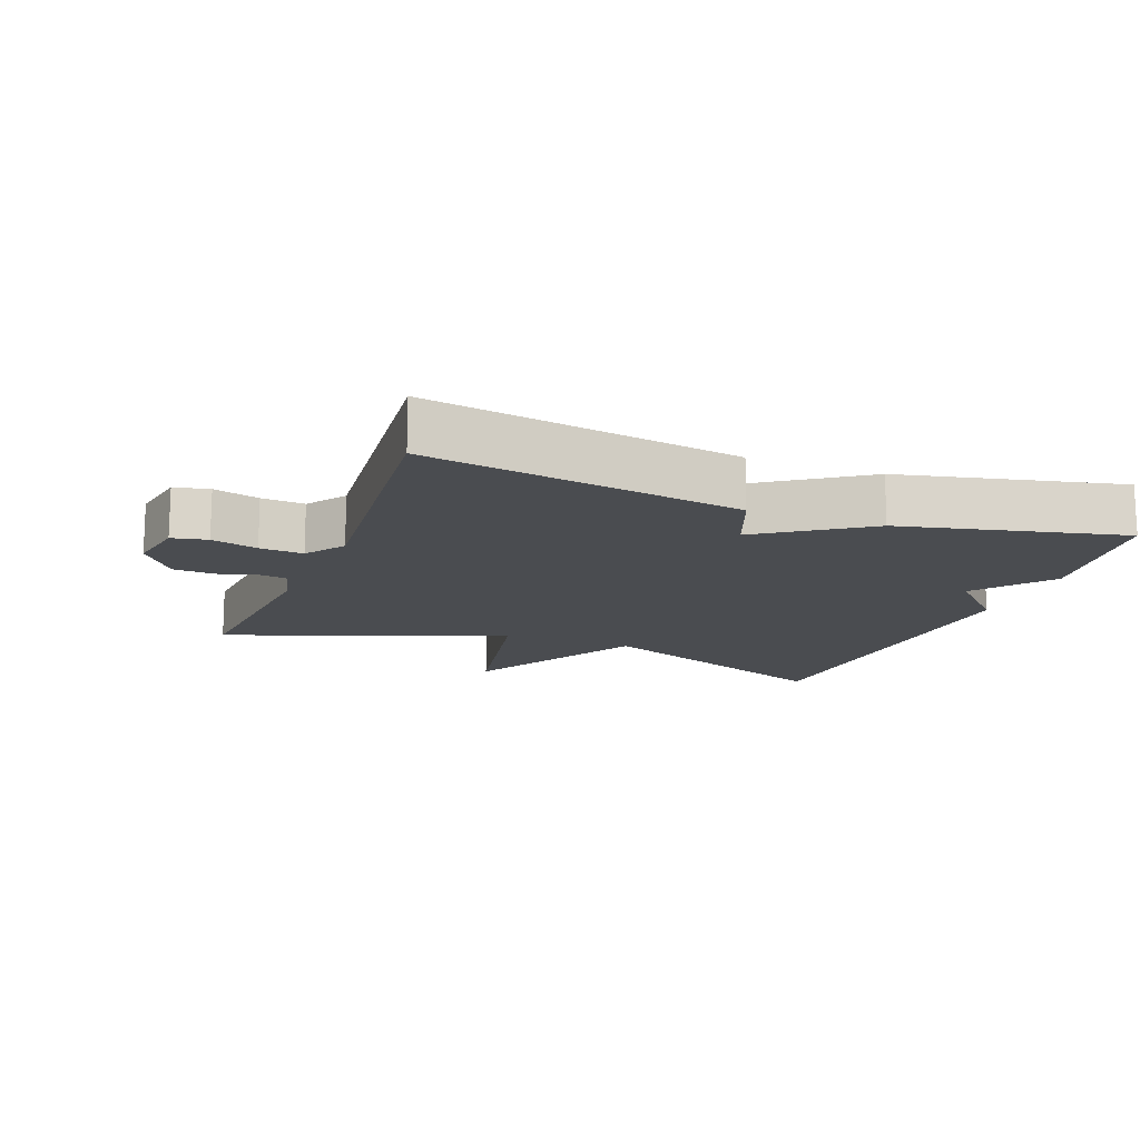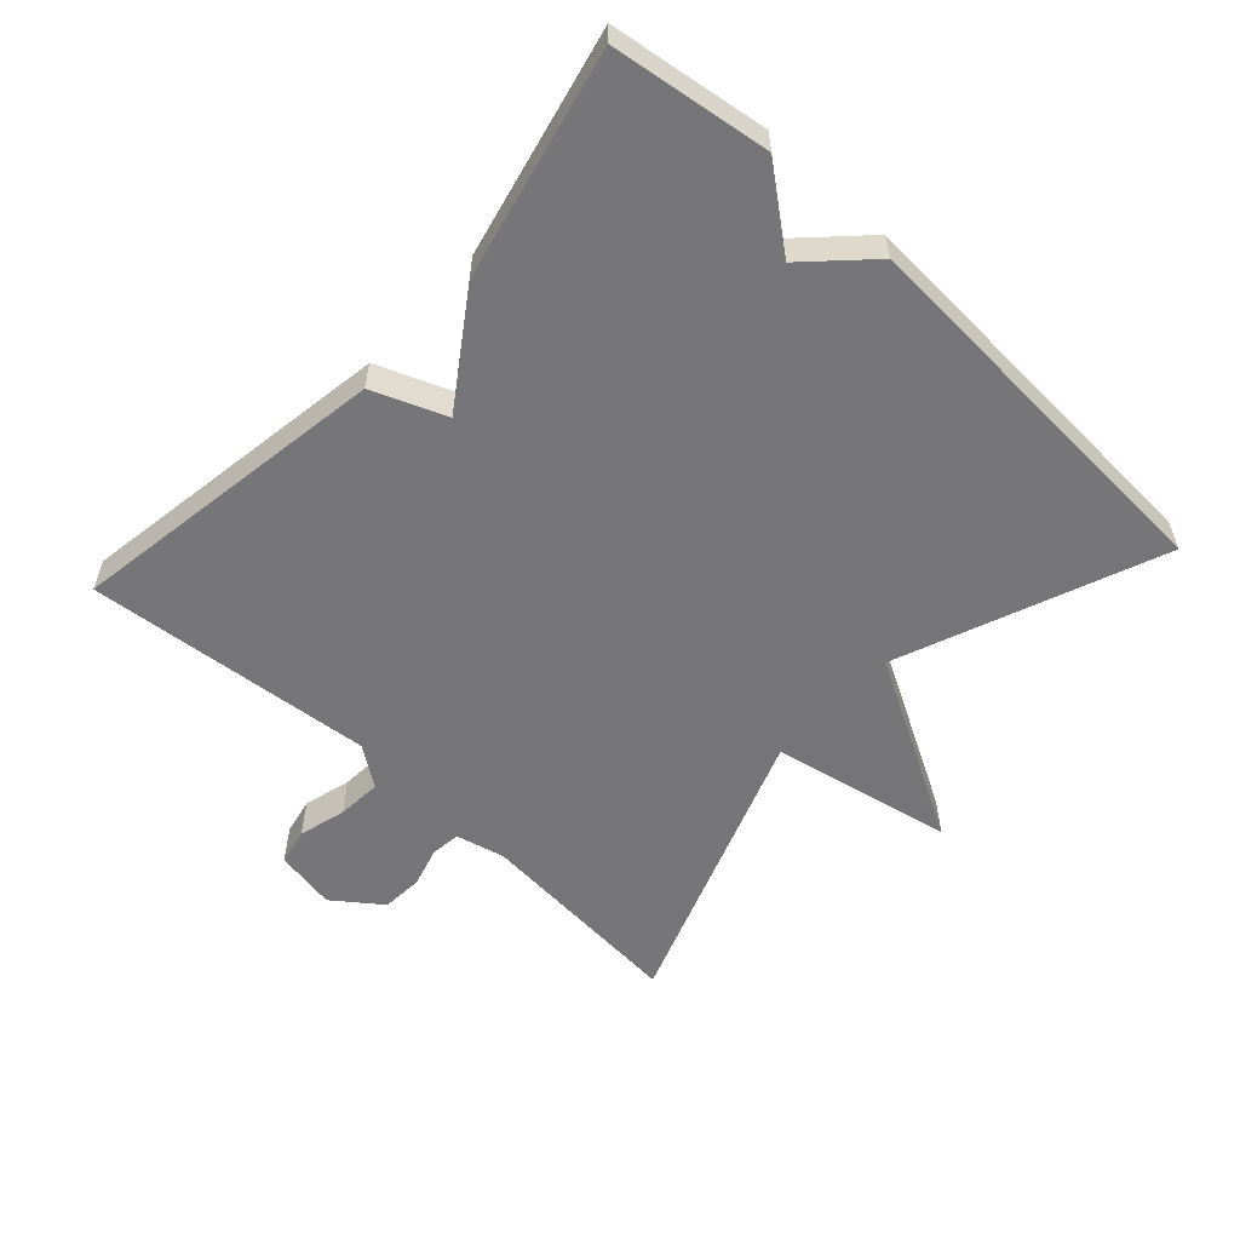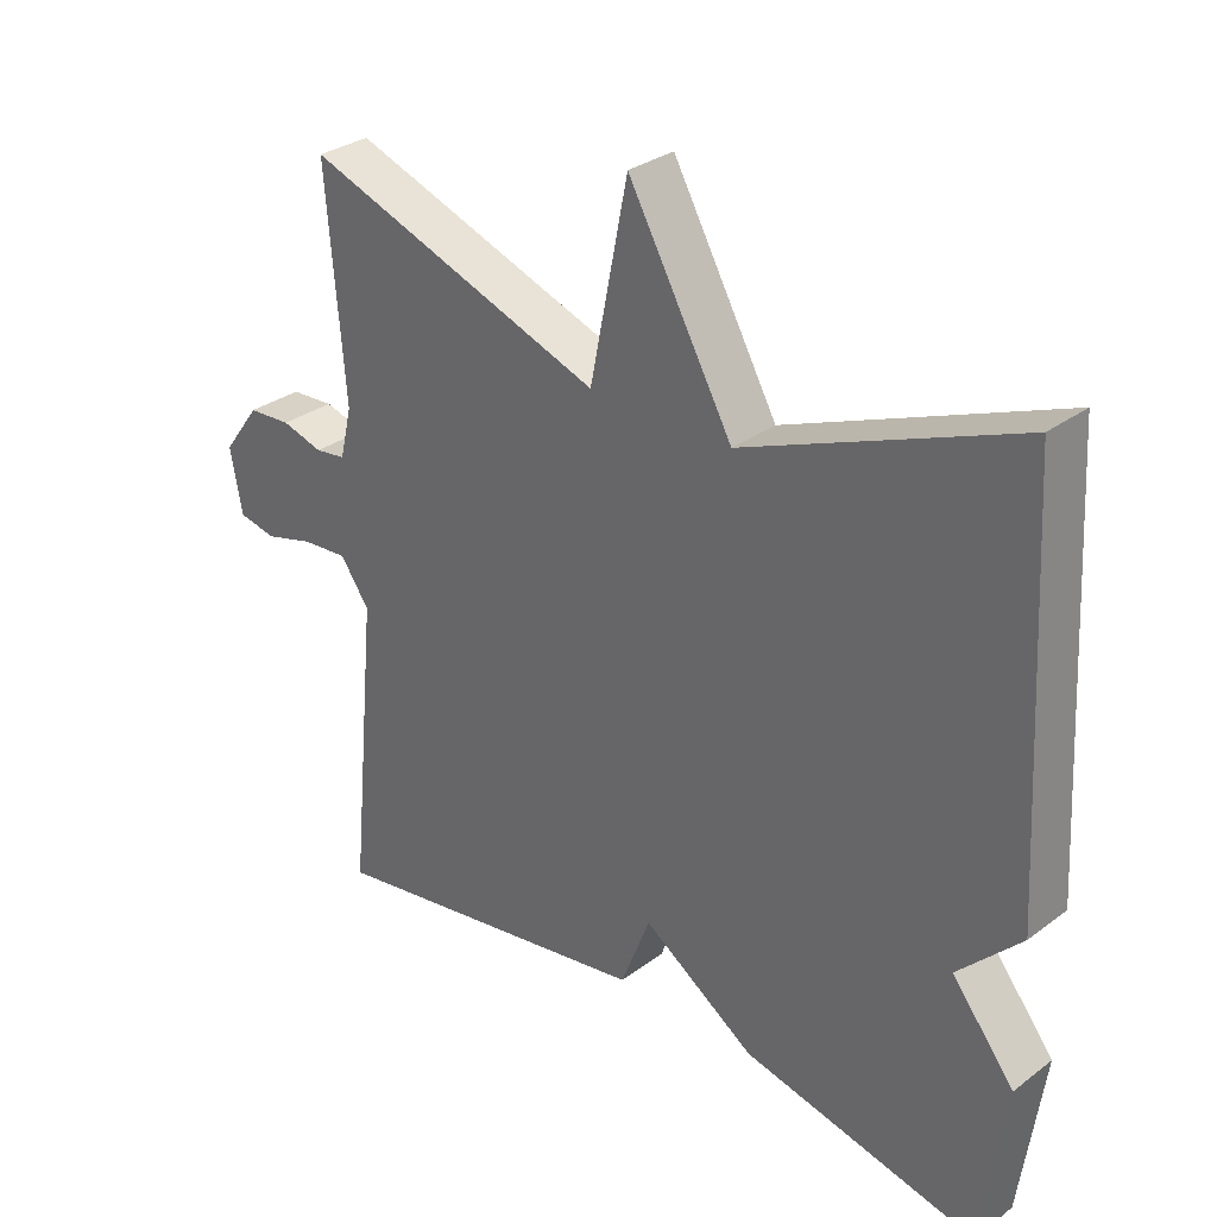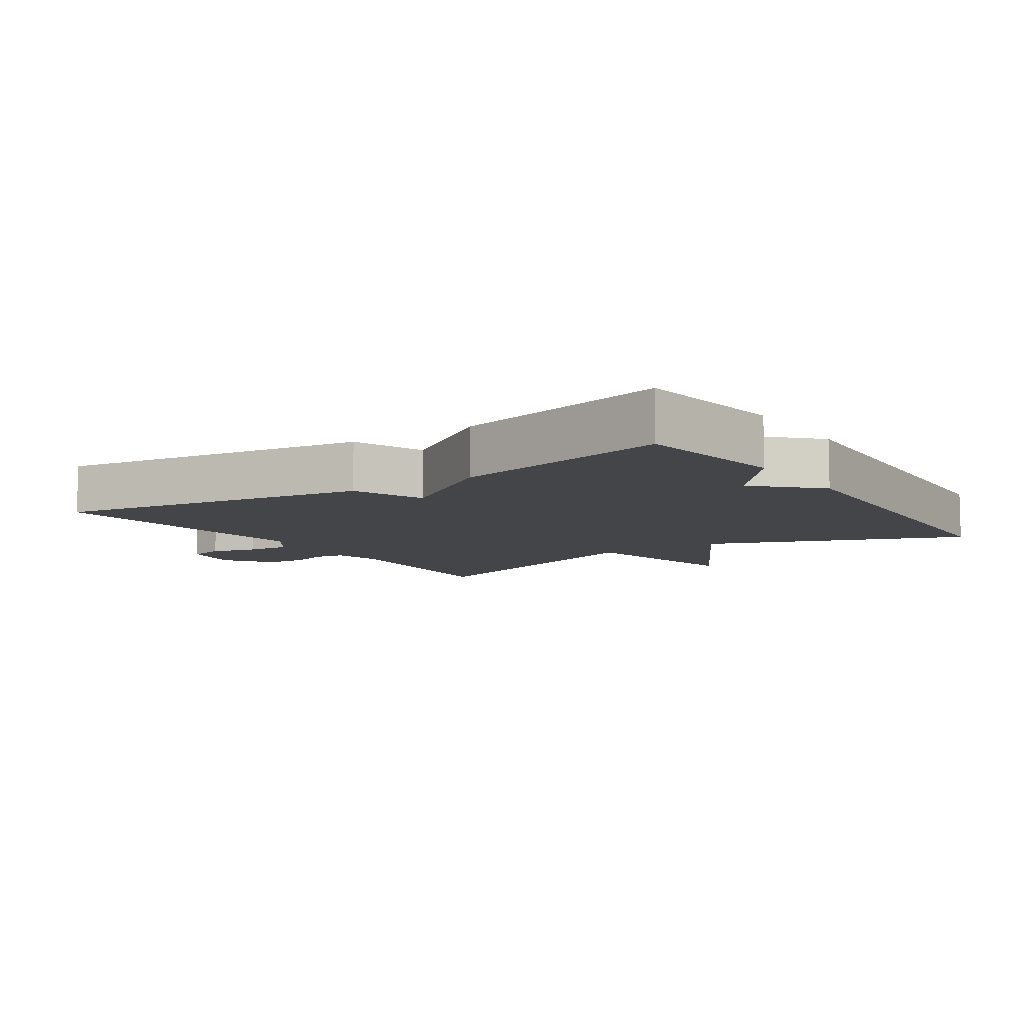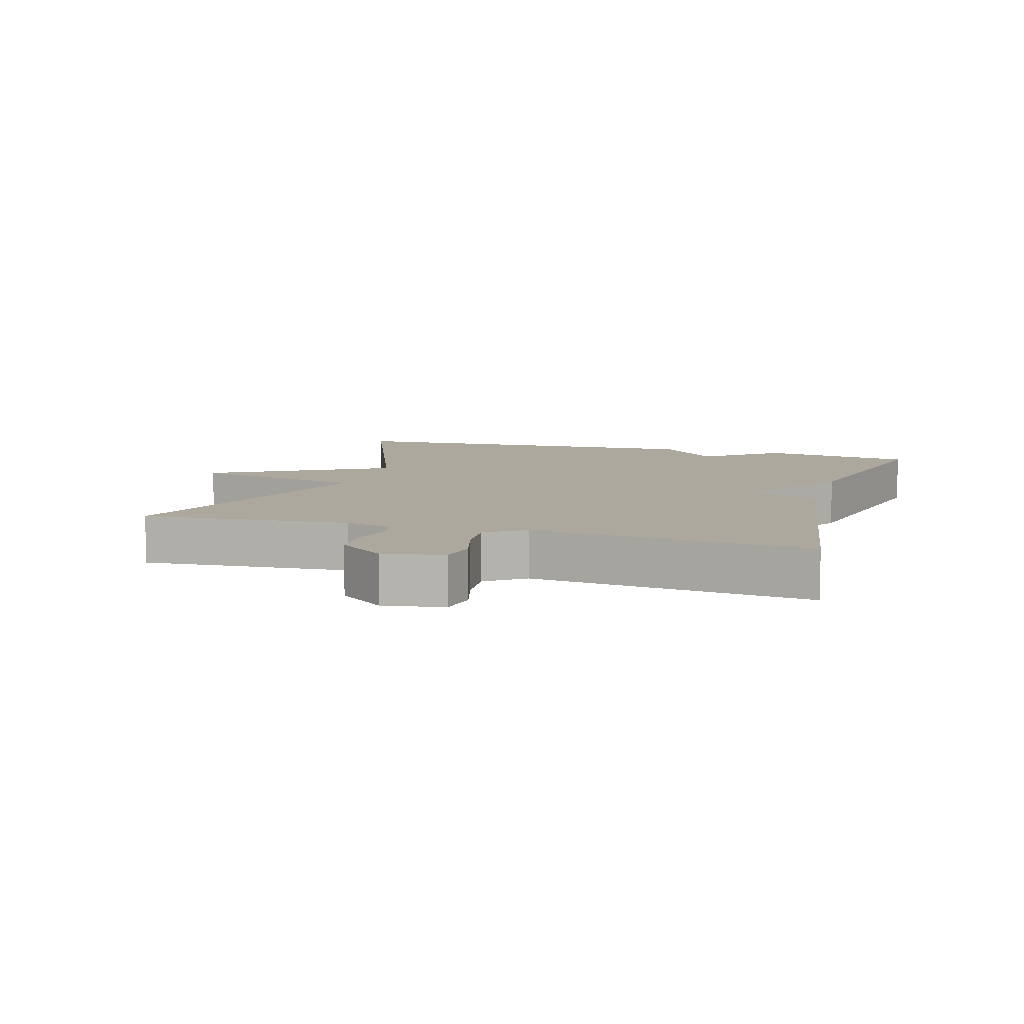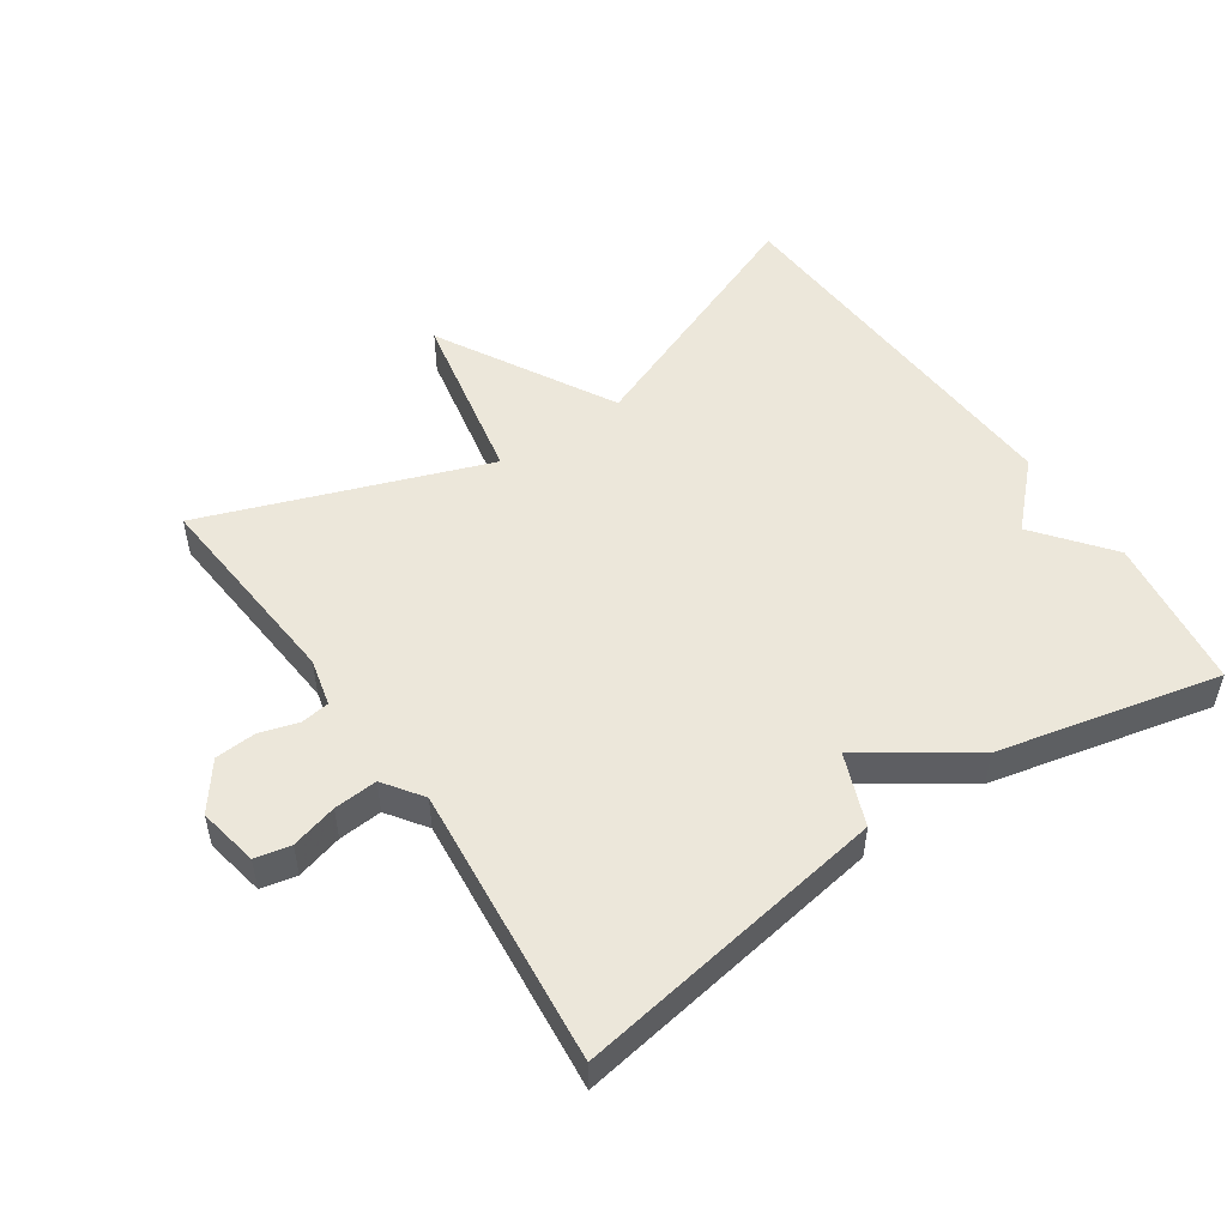
<metadata>
{"format":"obj","ext":"obj","renderer":"f3d","projection":"perspective","resolution":1024,"background":"white","views":[{"elev":-14.7,"azim":159.2,"up":"+Y"},{"elev":-56.9,"azim":-132.5,"up":"+Y"},{"elev":30.8,"azim":-136.8,"up":"+Z"},{"elev":-8.6,"azim":-146.0,"up":"+Y"},{"elev":8.7,"azim":106.7,"up":"+Y"},{"elev":51.5,"azim":145.8,"up":"+Y"}]}
</metadata>
<code>
v 0.5 0.07 0.5
v 0.474 0.07 0.188
v 0.491 0.07 0.117
v 0.534 0.07 0.111
v 0.592 0.07 0.128
v 0.653 0.07 0.124
v 0.705 0.07 0.054
v 0.688 0.07 -0.036
v 0.635 0.07 -0.047
v 0.566 0.07 -0.028
v 0.501 0.07 -0.023
v 0.46 0.07 -0.081
v 0.5 0.07 -0.5
v 0.031 0.07 -0.425
v -0.011 0.07 -0.318
v -0.169 0.07 -0.425
v -0.5 0.07 -0.5
v -0.532 0.07 -0.27
v -0.444 0.07 -0.159
v -0.532 0.07 -0.07
v -0.5 0.07 0.5
v -0.12 0.07 0.348
v 0.027 0.07 0.612
v 0.08 0.07 0.348
v 0.5 0 0.5
v 0.474 0 0.188
v 0.491 0 0.117
v 0.534 0 0.111
v 0.592 0 0.128
v 0.653 0 0.124
v 0.705 0 0.054
v 0.688 0 -0.036
v 0.635 0 -0.047
v 0.566 0 -0.028
v 0.501 0 -0.023
v 0.46 0 -0.081
v 0.5 0 -0.5
v 0.031 0 -0.425
v -0.011 0 -0.318
v -0.169 0 -0.425
v -0.5 0 -0.5
v -0.532 0 -0.27
v -0.444 0 -0.159
v -0.532 0 -0.07
v -0.5 0 0.5
v -0.12 0 0.348
v 0.027 0 0.612
v 0.08 0 0.348
f 22 23 24
f 19 20 21 22
f 19 22 24
f 24 1 2
f 19 24 2
f 18 19 2
f 17 18 2
f 16 17 2
f 15 16 2
f 12 13 14 15
f 15 2 3
f 12 15 3
f 11 12 3
f 8 9 10
f 7 8 10
f 6 7 10
f 5 6 10
f 4 5 10
f 3 4 10 11
f 48 47 46
f 46 45 44 43
f 48 46 43
f 26 25 48
f 26 48 43
f 26 43 42
f 26 42 41
f 26 41 40
f 26 40 39
f 39 38 37 36
f 27 26 39
f 27 39 36
f 27 36 35
f 34 33 32
f 34 32 31
f 34 31 30
f 34 30 29
f 34 29 28
f 35 34 28 27
f 1 25 26 2
f 2 26 27 3
f 3 27 28 4
f 4 28 29 5
f 5 29 30 6
f 6 30 31 7
f 7 31 32 8
f 8 32 33 9
f 9 33 34 10
f 10 34 35 11
f 11 35 36 12
f 12 36 37 13
f 13 37 38 14
f 14 38 39 15
f 15 39 40 16
f 16 40 41 17
f 17 41 42 18
f 18 42 43 19
f 19 43 44 20
f 20 44 45 21
f 21 45 46 22
f 22 46 47 23
f 23 47 48 24
f 24 48 25 1

</code>
